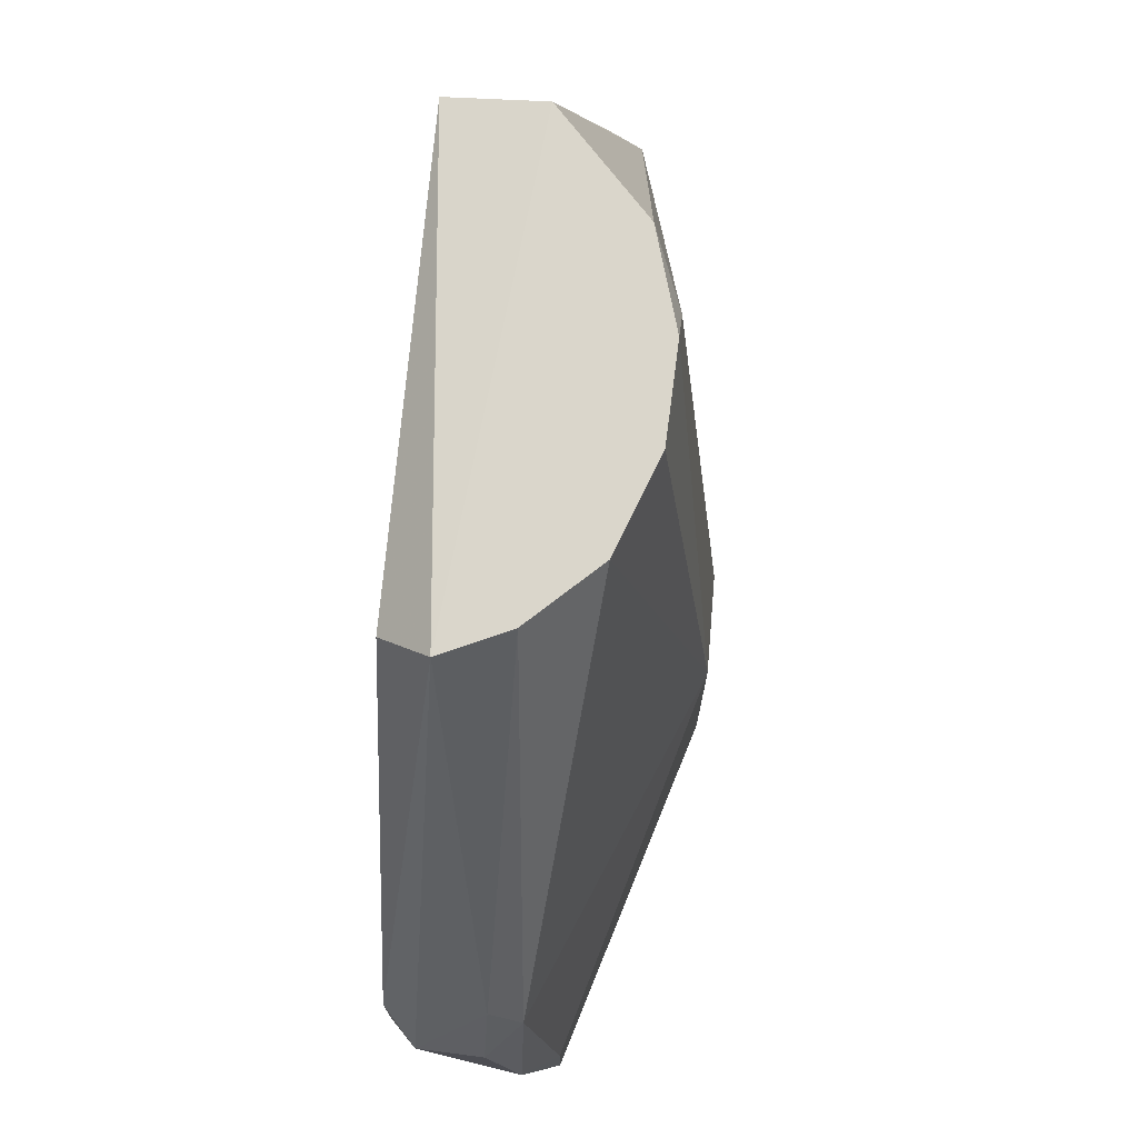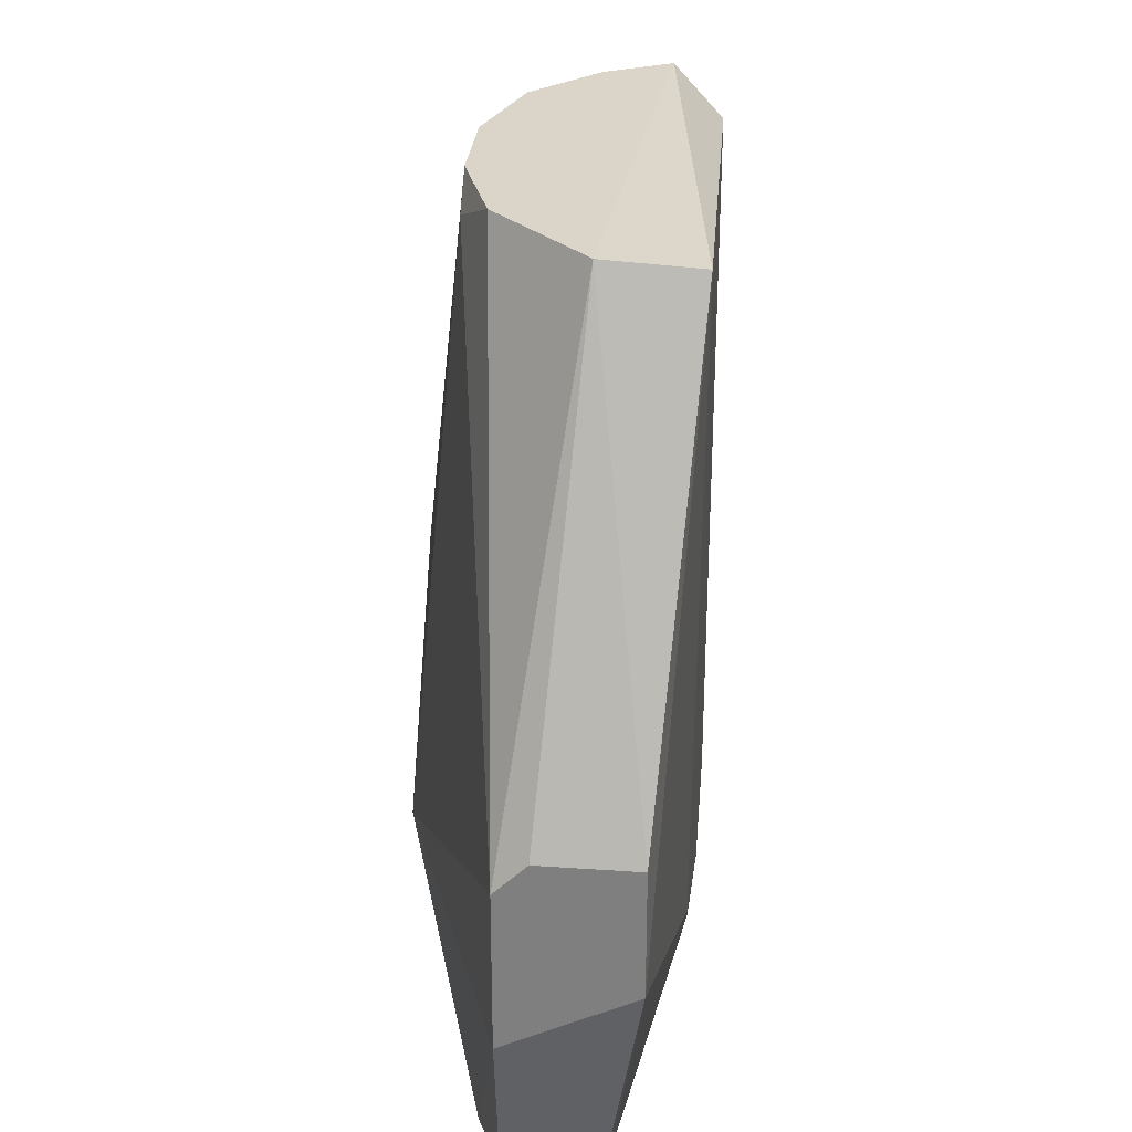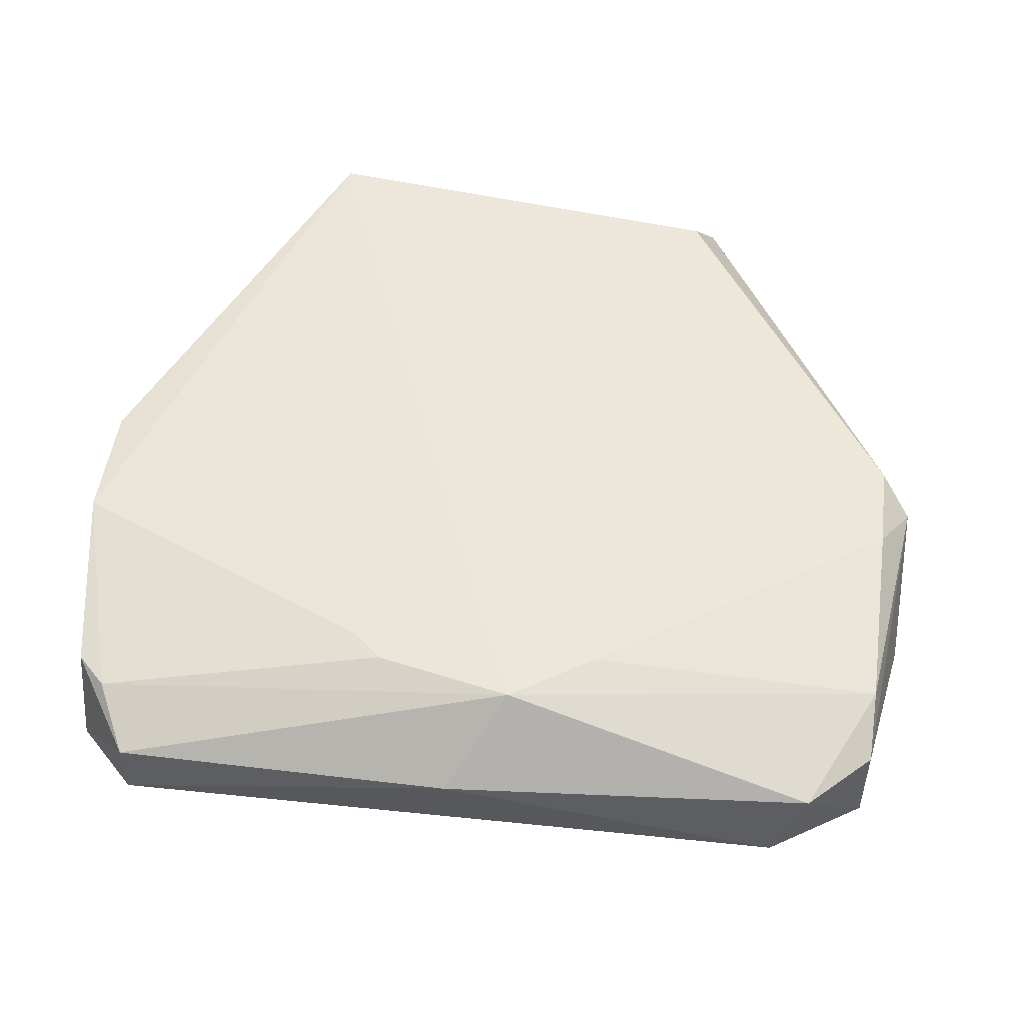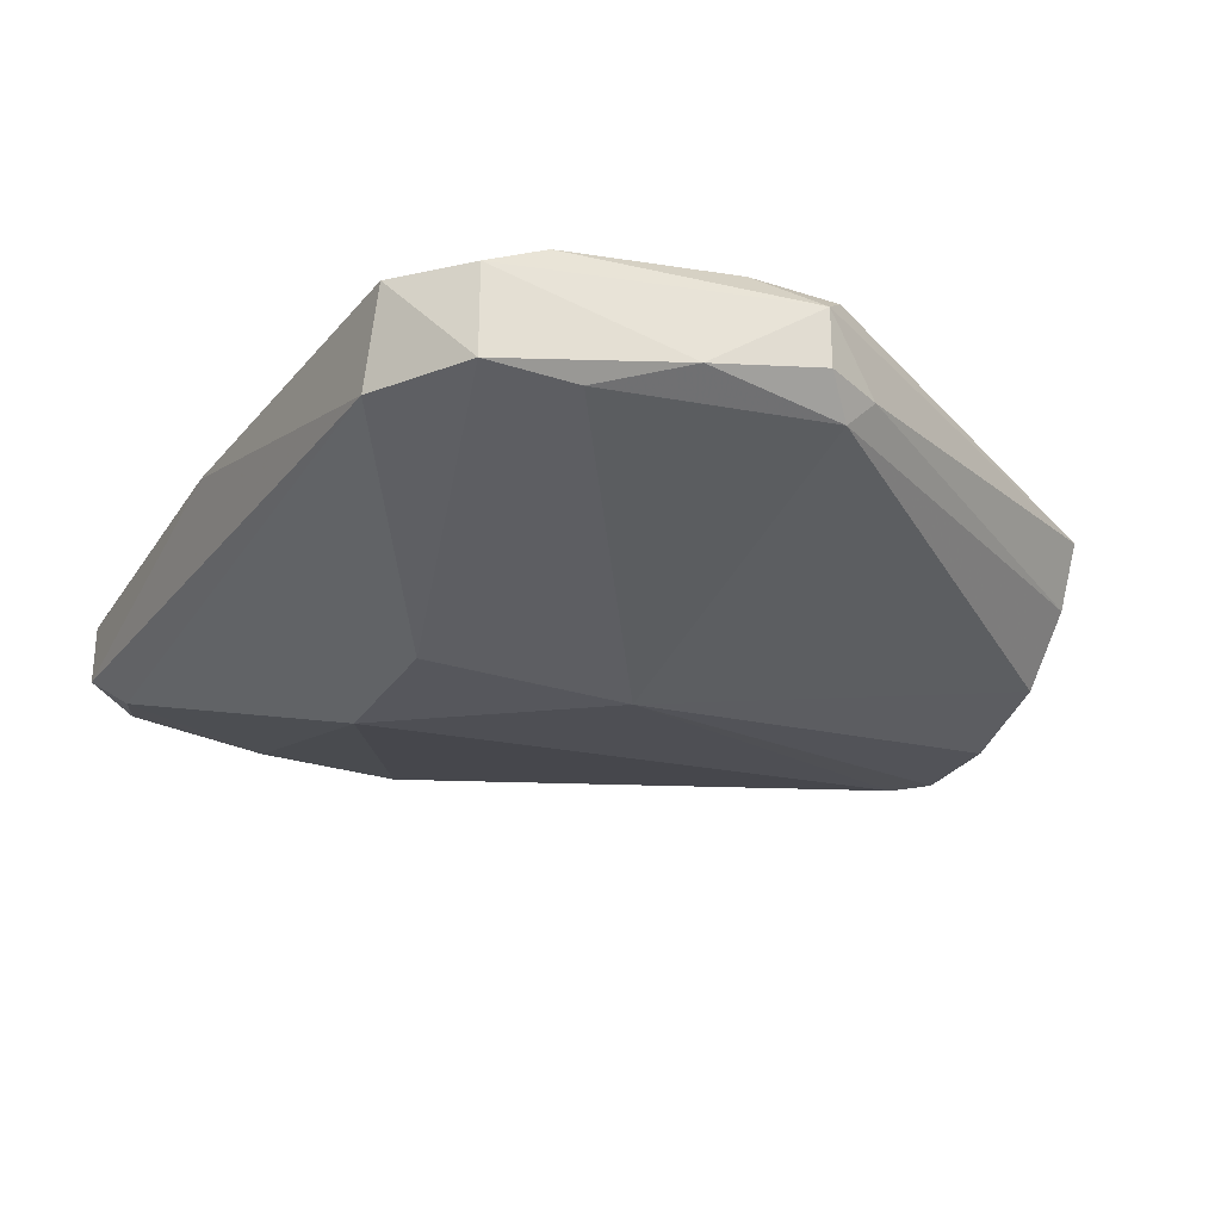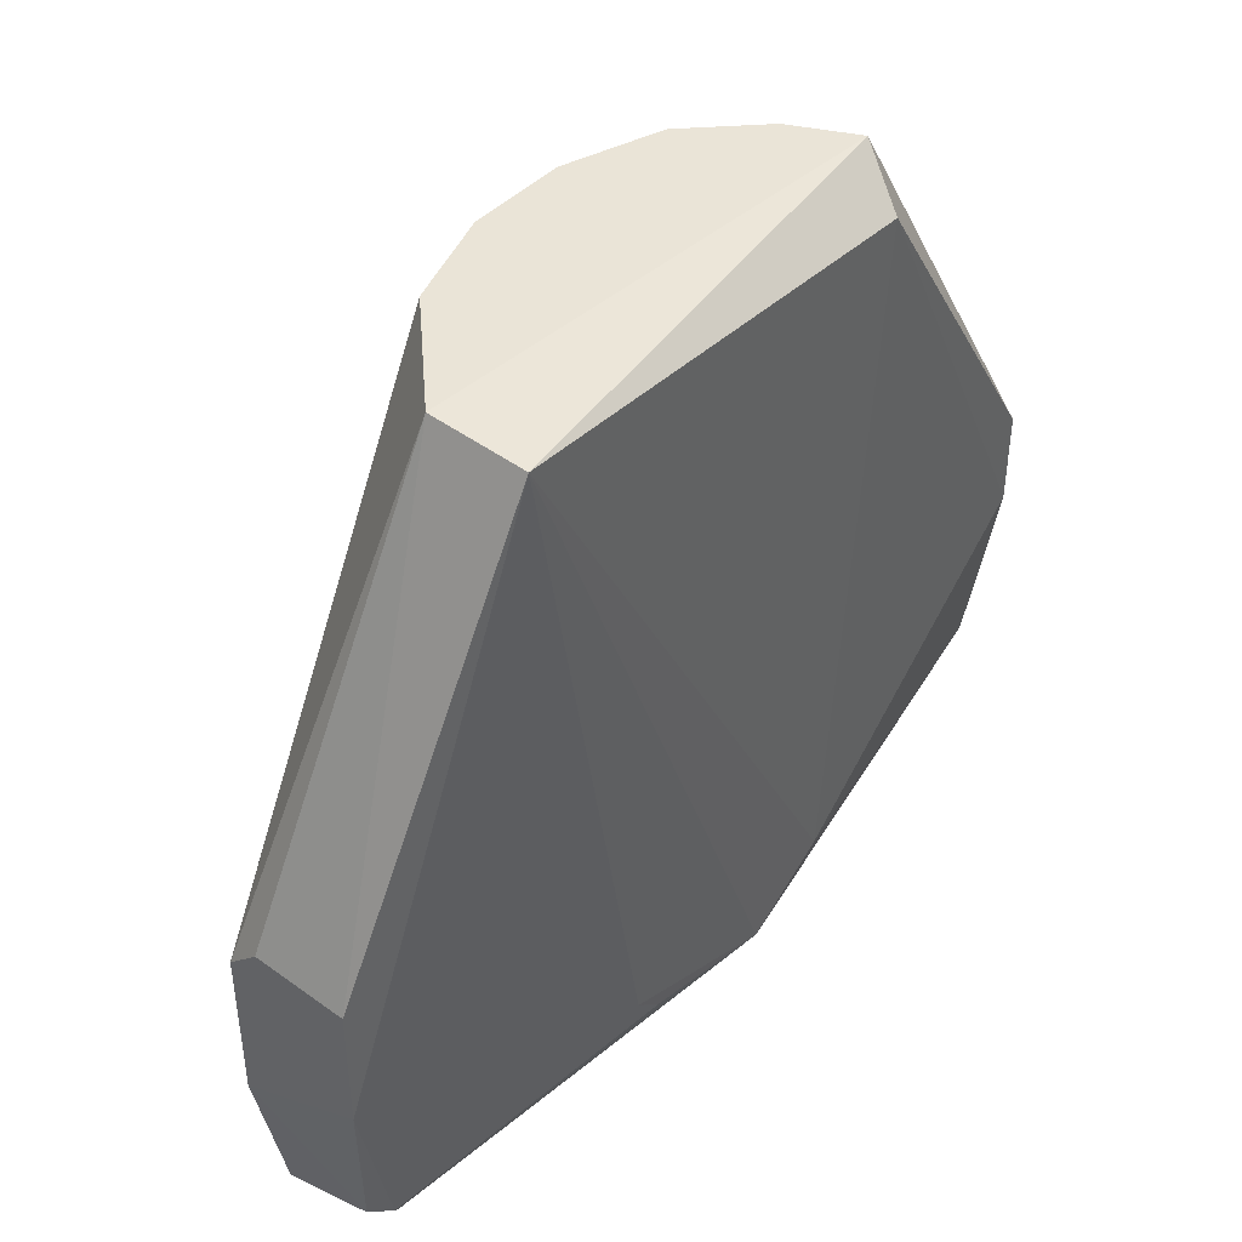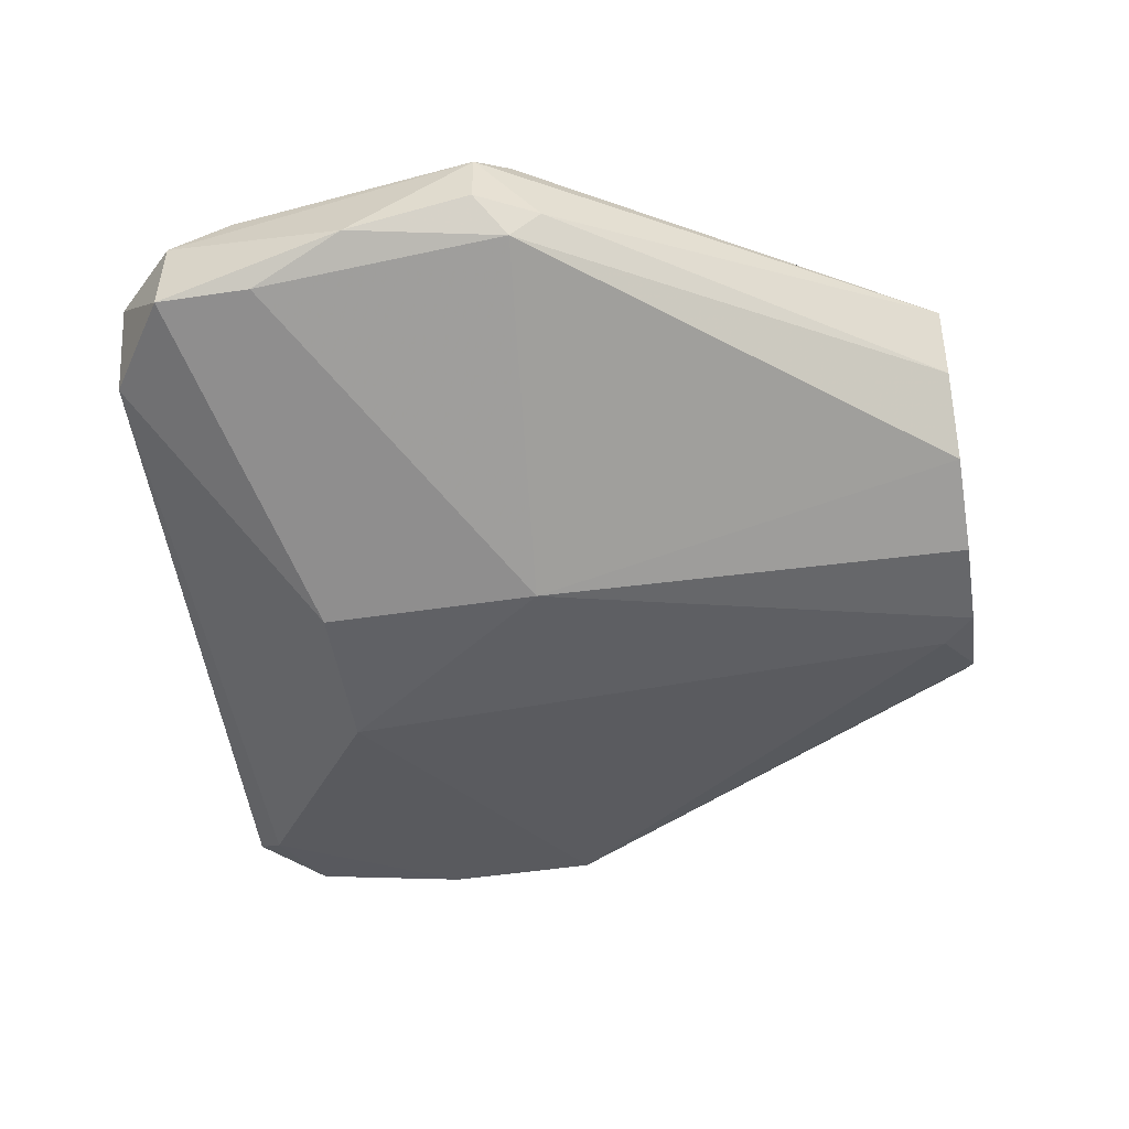
<metadata>
{"format":"obj","ext":"obj","renderer":"f3d","projection":"perspective","resolution":1024,"background":"white","views":[{"elev":73.9,"azim":97.4,"up":"+Y"},{"elev":29.4,"azim":-84.2,"up":"+Y"},{"elev":49.7,"azim":7.5,"up":"+Z"},{"elev":-27.5,"azim":63.5,"up":"+Z"},{"elev":43.6,"azim":-49.7,"up":"+Y"},{"elev":-50.3,"azim":99.3,"up":"+Z"}]}
</metadata>
<code>
v 0.03068 -0.114 0.08281
v 0.06801 -0.02065 0.08284
v 0.03329 -0.1024 0.04724
v -0.0168 -0.07319 0.08063
v 0.03329 -0.01476 0.05559
v 0.1001 -0.1149 0.05977
v -0.01261 -0.1191 0.06394
v 0.008817 -0.01566 0.0845
v -0.0168 -0.07735 0.06394
v 0.1042 -0.07319 0.0681
v 0.09171 -0.1233 0.07228
v 0.05415 -0.07319 0.04724
v 0.0583 -0.01476 0.05977
v 0.1001 -0.08152 0.08063
v -0.004273 -0.1274 0.07228
v 0.08753 -0.1233 0.05977
v 0.008249 -0.01476 0.07228
v 0.04935 -0.1181 0.08293
v 0.07084 -0.01476 0.07645
v -9.1e-05 -0.1233 0.05977
v 0.1001 -0.06903 0.06394
v -0.0168 -0.08987 0.08063
v 0.05415 -0.1024 0.04724
v 0.1001 -0.1066 0.07645
v 0.1042 -0.07319 0.07645
v 0.02077 -0.01476 0.05977
v -0.01261 -0.1149 0.07645
v 0.04165 -0.1274 0.07228
v -0.004273 -0.1274 0.06394
v 0.02914 -0.01895 0.05559
v 0.0606 -0.1105 0.0829
v -0.0168 -0.09822 0.06394
v 0.04579 -0.01476 0.05559
v 0.1001 -0.1024 0.05977
v 0.1001 -0.06903 0.08063
v 0.06667 -0.01476 0.0681
v 0.1042 -0.08987 0.06394
v 0.1001 -0.1149 0.07228
v -0.0168 -0.07319 0.0681
v 0.02683 -0.1105 0.08292
v -0.008443 -0.1191 0.07645
v 0.1001 -0.06486 0.0681
f 21 36 42
f 6 11 16
f 4 8 17
f 13 5 17
f 8 2 19
f 17 8 19
f 13 17 19
f 3 16 20
f 12 13 21
f 8 4 22
f 4 9 22
f 3 12 23
f 12 6 23
f 16 3 23
f 6 16 23
f 18 11 24
f 14 24 25
f 17 5 26
f 9 17 26
f 7 15 27
f 16 11 28
f 11 18 28
f 18 15 28
f 15 7 29
f 7 20 29
f 20 16 29
f 16 28 29
f 28 15 29
f 3 9 30
f 12 3 30
f 5 12 30
f 26 5 30
f 9 26 30
f 2 8 31
f 14 2 31
f 8 18 31
f 24 14 31
f 18 24 31
f 9 3 32
f 3 20 32
f 20 7 32
f 22 9 32
f 7 27 32
f 27 22 32
f 12 5 33
f 13 12 33
f 5 13 33
f 6 12 34
f 12 21 34
f 2 14 35
f 19 2 35
f 14 25 35
f 25 19 35
f 13 19 36
f 21 13 36
f 21 10 37
f 10 25 37
f 6 34 37
f 34 21 37
f 11 6 38
f 24 11 38
f 25 24 38
f 6 37 38
f 37 25 38
f 9 4 39
f 4 17 39
f 17 9 39
f 18 8 40
f 1 18 40
f 8 22 40
f 40 22 41
f 18 1 41
f 15 18 41
f 27 15 41
f 22 27 41
f 1 40 41
f 10 21 42
f 25 10 42
f 19 25 42
f 36 19 42

</code>
